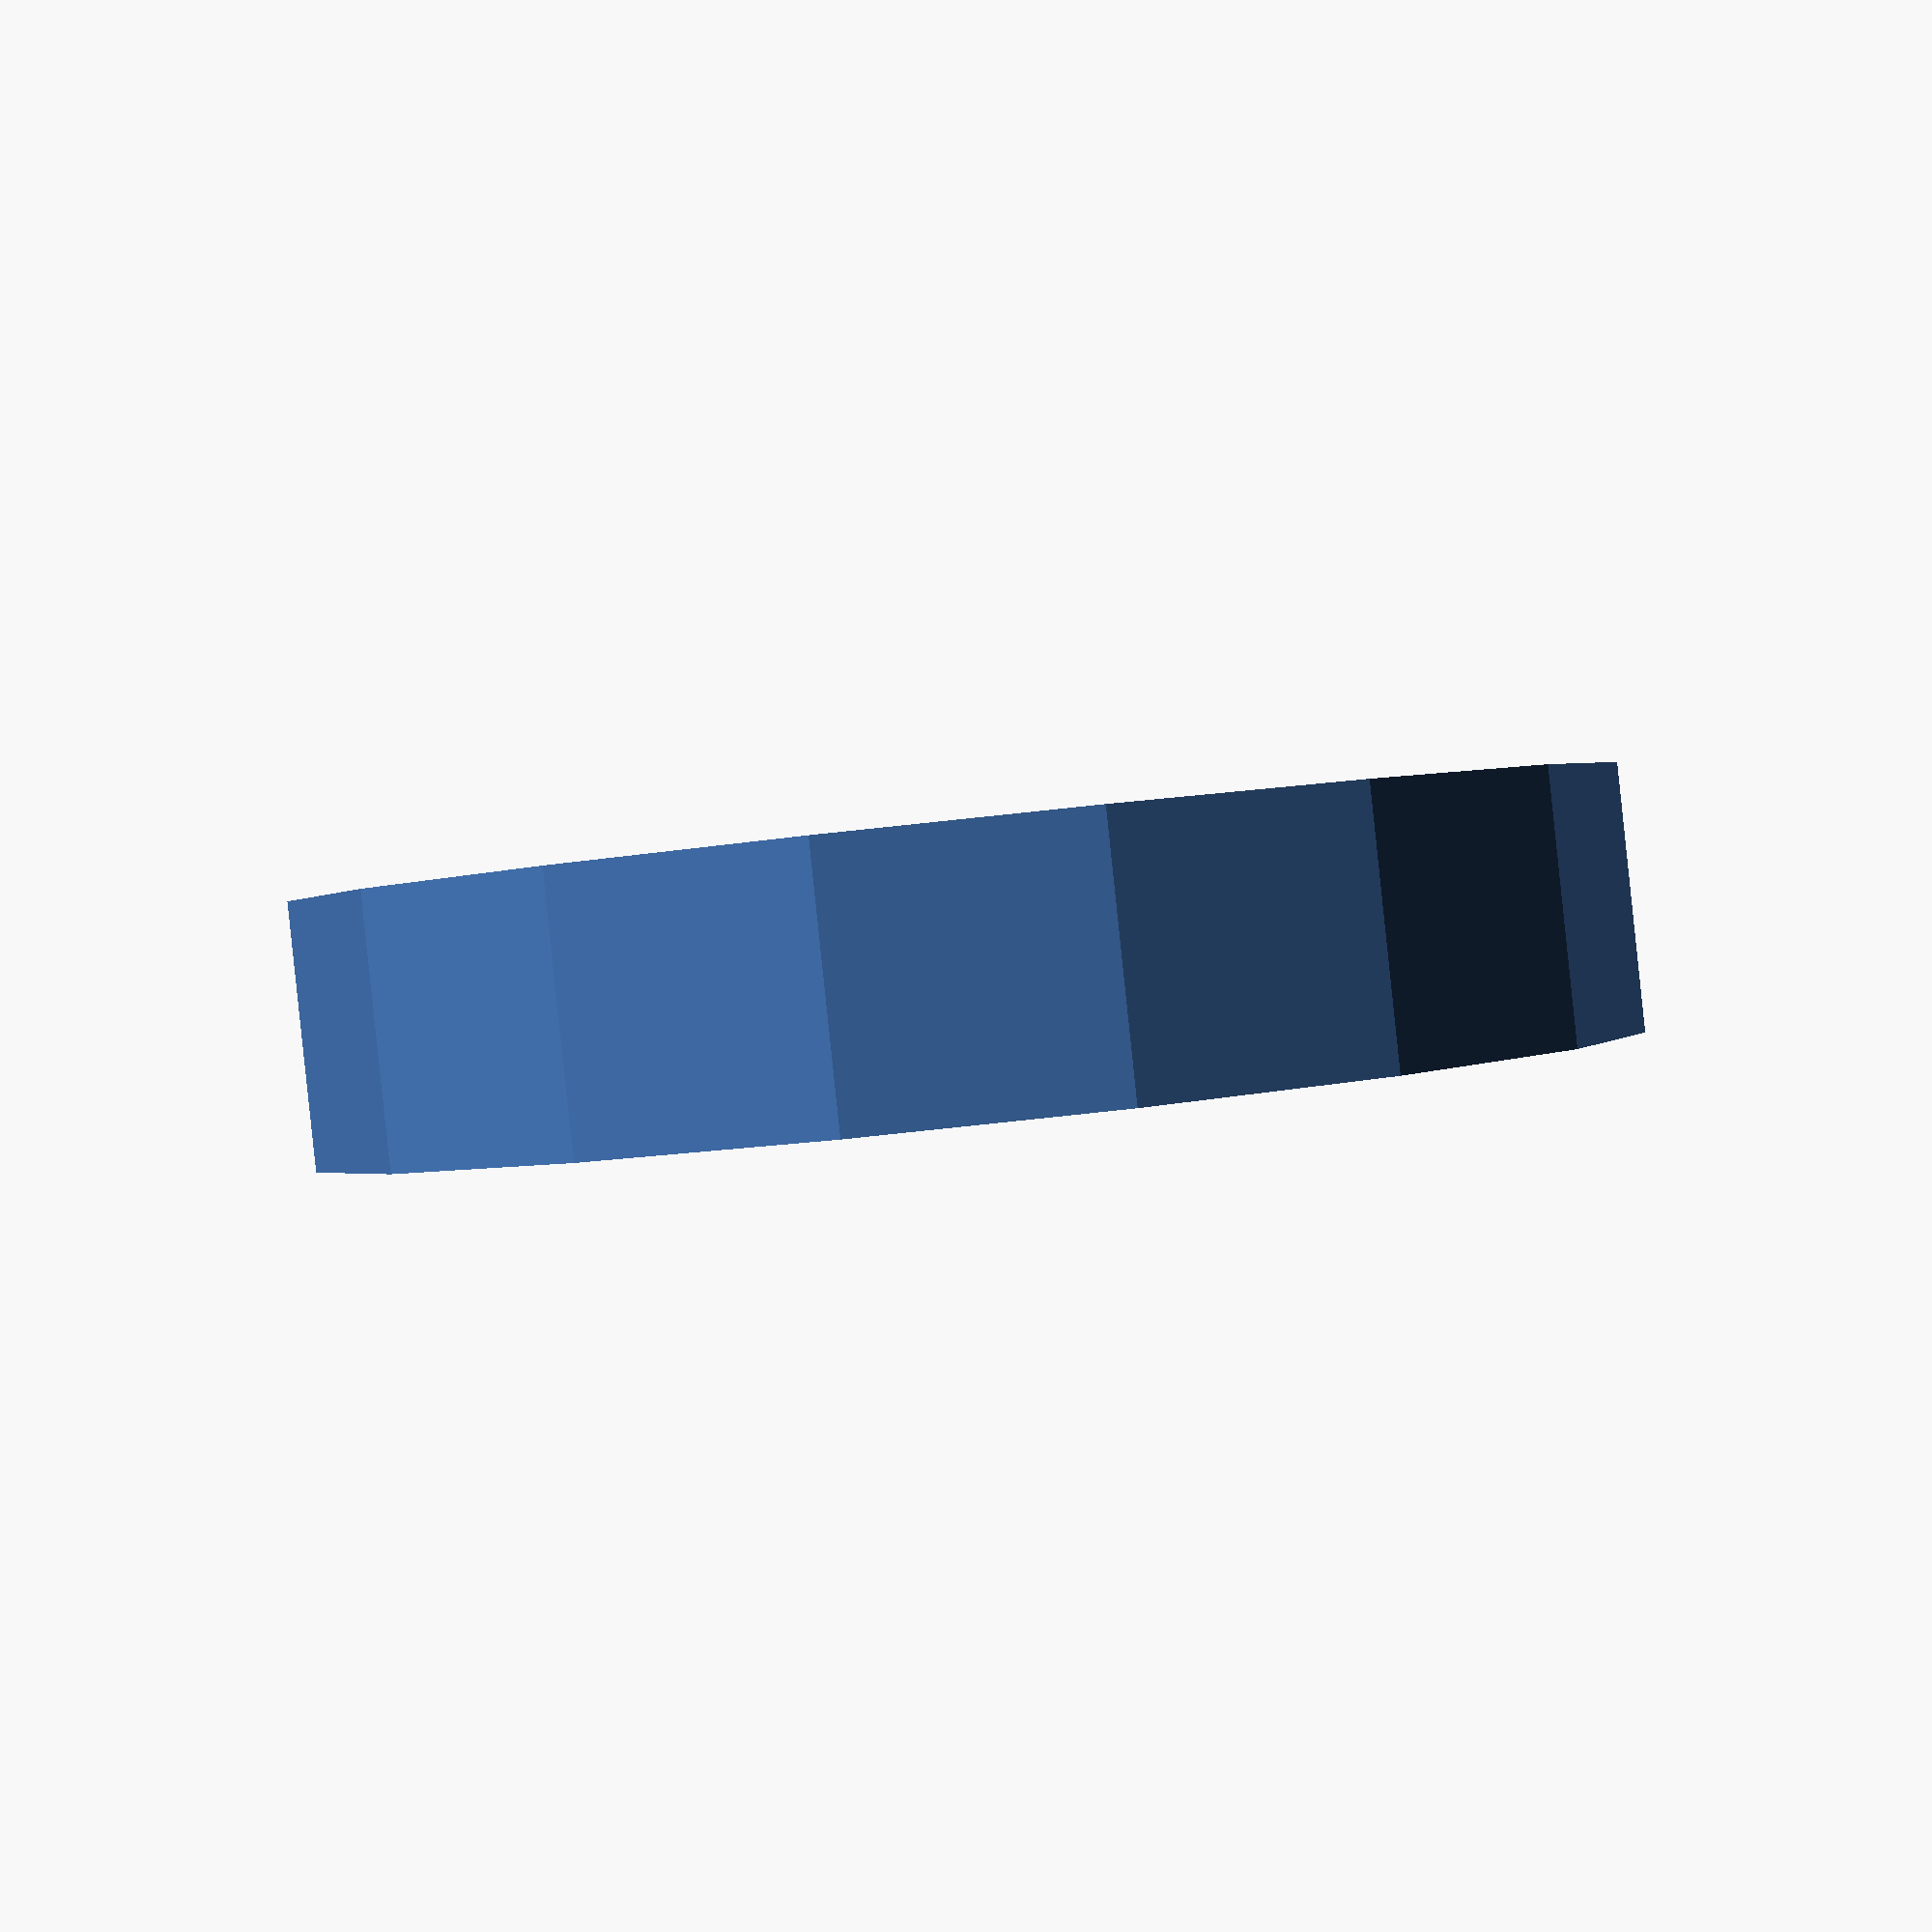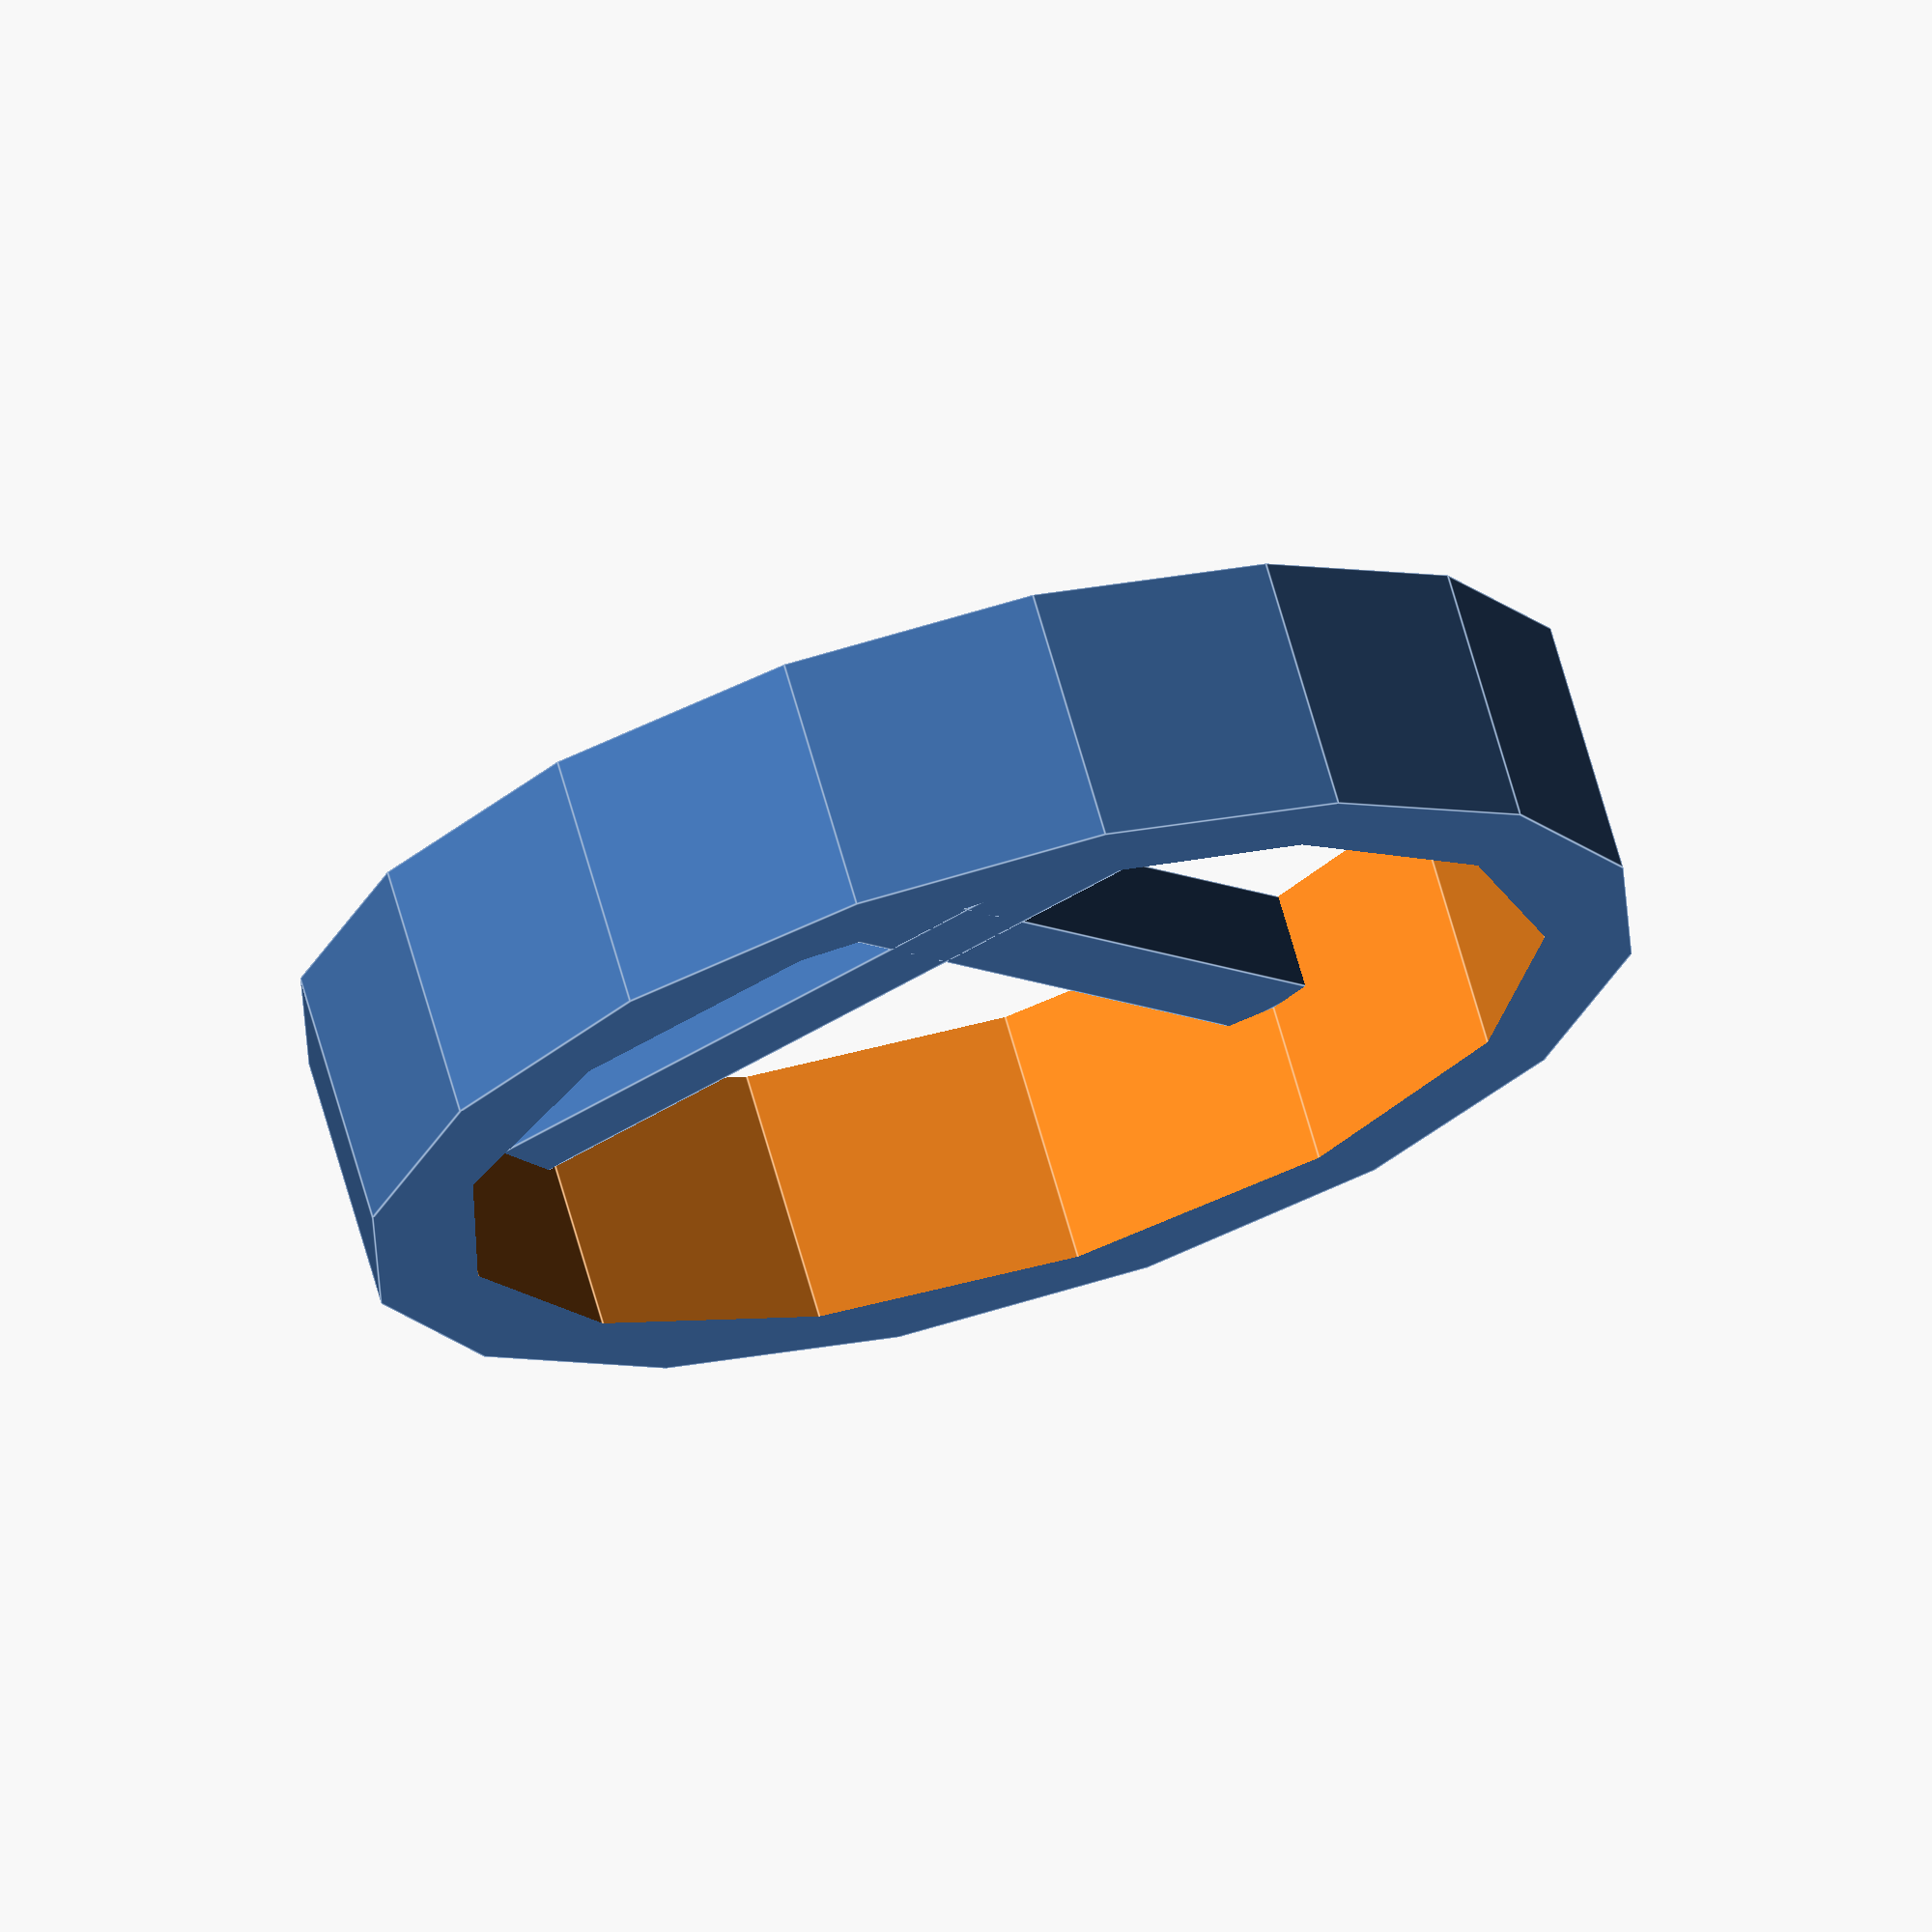
<openscad>

$fa = .01;
$fs = $preview ? 5 : .1;

od=20.2+.2;
twt=1.79;
h=3;
difference(){
	cylinder(h=h+twt,r=od/2+twt);
	translate([0,0,-.1]) cylinder(h=h+twt+.2,d=od);
}
translate([0,0,twt/2]) cube([od,twt,twt], center=true);
translate([0,0,twt/2]) cube([twt,od,twt], center=true);


</openscad>
<views>
elev=269.5 azim=348.2 roll=174.0 proj=p view=solid
elev=110.0 azim=234.3 roll=195.9 proj=o view=edges
</views>
